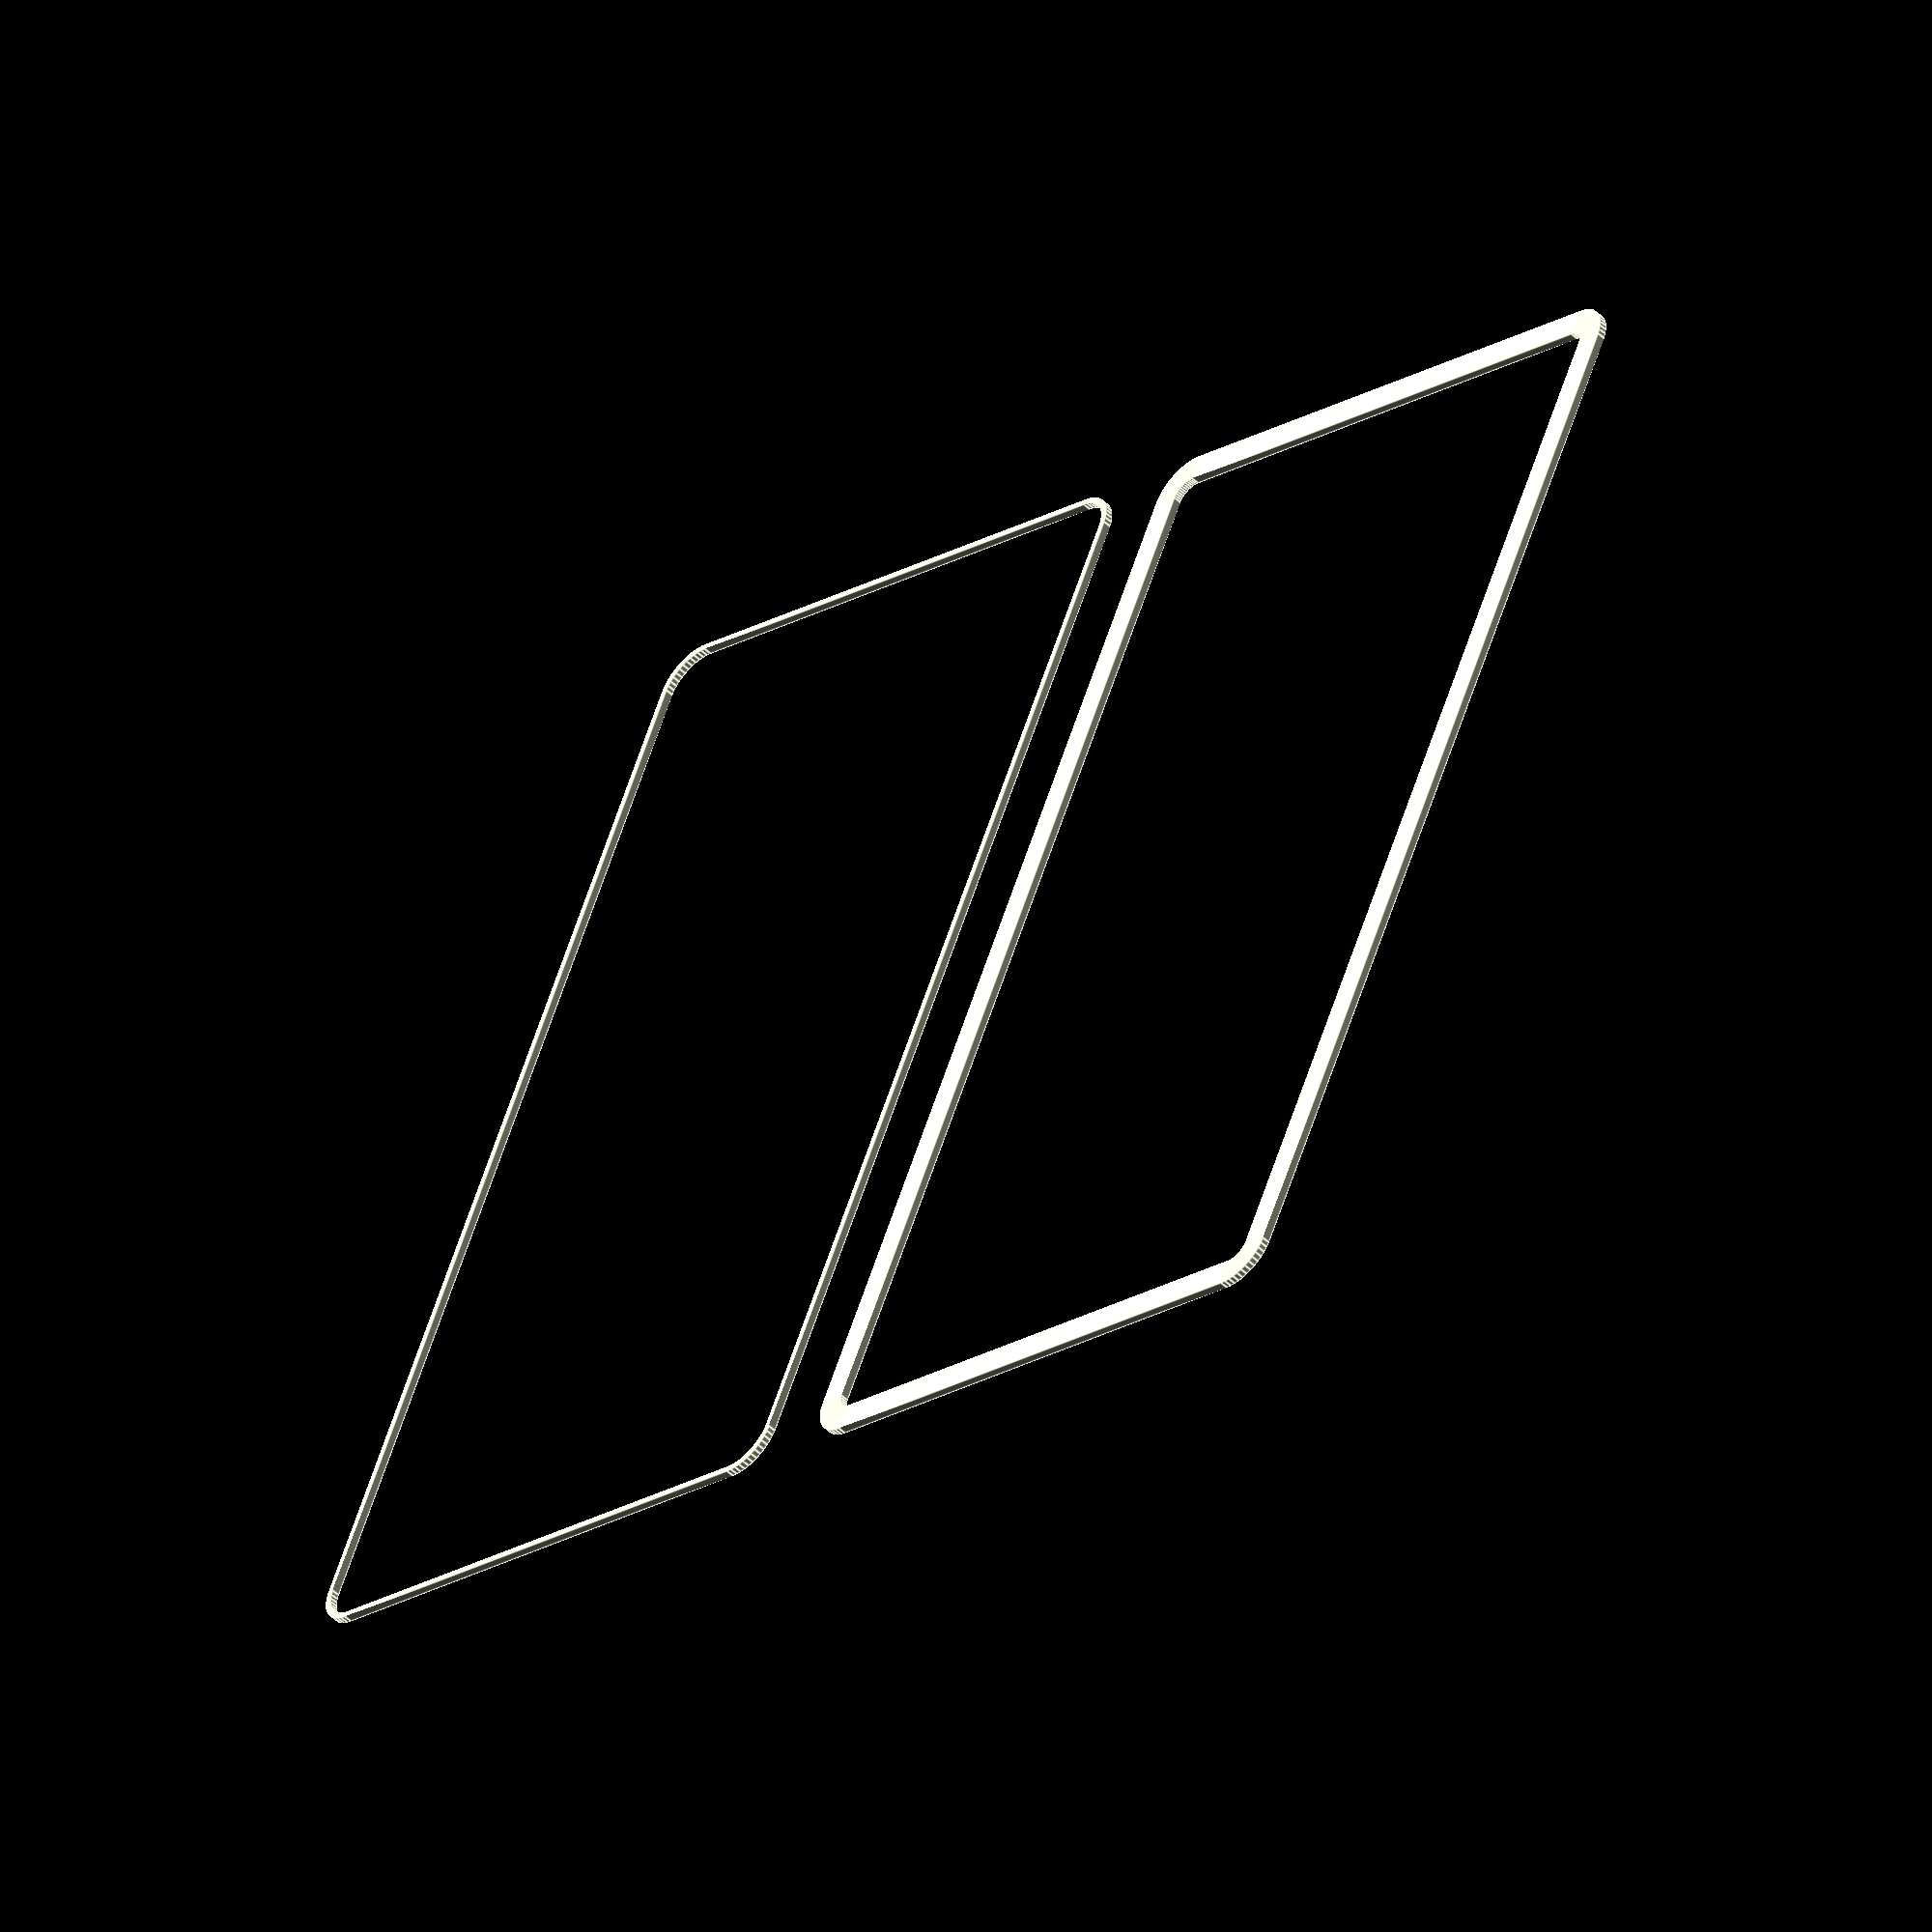
<openscad>
$fn = 50;


union() {
	translate(v = [0, 0, 0]) {
		projection() {
			intersection() {
				translate(v = [-500, -500, -4.5000000000]) {
					cube(size = [1000, 1000, 0.1000000000]);
				}
				difference() {
					union() {
						hull() {
							translate(v = [-62.5000000000, 32.5000000000, 0]) {
								cylinder(h = 12, r = 5);
							}
							translate(v = [62.5000000000, 32.5000000000, 0]) {
								cylinder(h = 12, r = 5);
							}
							translate(v = [-62.5000000000, -32.5000000000, 0]) {
								cylinder(h = 12, r = 5);
							}
							translate(v = [62.5000000000, -32.5000000000, 0]) {
								cylinder(h = 12, r = 5);
							}
						}
					}
					union() {
						translate(v = [-60.0000000000, -30.0000000000, 1]) {
							rotate(a = [0, 0, 0]) {
								difference() {
									union() {
										cylinder(h = 3, r = 2.9000000000);
										translate(v = [0, 0, -10.0000000000]) {
											cylinder(h = 10, r = 1.5000000000);
										}
										translate(v = [0, 0, -10.0000000000]) {
											cylinder(h = 10, r = 1.8000000000);
										}
										translate(v = [0, 0, -10.0000000000]) {
											cylinder(h = 10, r = 1.5000000000);
										}
									}
									union();
								}
							}
						}
						translate(v = [60.0000000000, -30.0000000000, 1]) {
							rotate(a = [0, 0, 0]) {
								difference() {
									union() {
										cylinder(h = 3, r = 2.9000000000);
										translate(v = [0, 0, -10.0000000000]) {
											cylinder(h = 10, r = 1.5000000000);
										}
										translate(v = [0, 0, -10.0000000000]) {
											cylinder(h = 10, r = 1.8000000000);
										}
										translate(v = [0, 0, -10.0000000000]) {
											cylinder(h = 10, r = 1.5000000000);
										}
									}
									union();
								}
							}
						}
						translate(v = [-60.0000000000, 30.0000000000, 1]) {
							rotate(a = [0, 0, 0]) {
								difference() {
									union() {
										cylinder(h = 3, r = 2.9000000000);
										translate(v = [0, 0, -10.0000000000]) {
											cylinder(h = 10, r = 1.5000000000);
										}
										translate(v = [0, 0, -10.0000000000]) {
											cylinder(h = 10, r = 1.8000000000);
										}
										translate(v = [0, 0, -10.0000000000]) {
											cylinder(h = 10, r = 1.5000000000);
										}
									}
									union();
								}
							}
						}
						translate(v = [60.0000000000, 30.0000000000, 1]) {
							rotate(a = [0, 0, 0]) {
								difference() {
									union() {
										cylinder(h = 3, r = 2.9000000000);
										translate(v = [0, 0, -10.0000000000]) {
											cylinder(h = 10, r = 1.5000000000);
										}
										translate(v = [0, 0, -10.0000000000]) {
											cylinder(h = 10, r = 1.8000000000);
										}
										translate(v = [0, 0, -10.0000000000]) {
											cylinder(h = 10, r = 1.5000000000);
										}
									}
									union();
								}
							}
						}
						translate(v = [0, 0, 1]) {
							hull() {
								union() {
									translate(v = [-62.2500000000, 32.2500000000, 4.7500000000]) {
										cylinder(h = 22.5000000000, r = 4.7500000000);
									}
									translate(v = [-62.2500000000, 32.2500000000, 4.7500000000]) {
										sphere(r = 4.7500000000);
									}
									translate(v = [-62.2500000000, 32.2500000000, 27.2500000000]) {
										sphere(r = 4.7500000000);
									}
								}
								union() {
									translate(v = [62.2500000000, 32.2500000000, 4.7500000000]) {
										cylinder(h = 22.5000000000, r = 4.7500000000);
									}
									translate(v = [62.2500000000, 32.2500000000, 4.7500000000]) {
										sphere(r = 4.7500000000);
									}
									translate(v = [62.2500000000, 32.2500000000, 27.2500000000]) {
										sphere(r = 4.7500000000);
									}
								}
								union() {
									translate(v = [-62.2500000000, -32.2500000000, 4.7500000000]) {
										cylinder(h = 22.5000000000, r = 4.7500000000);
									}
									translate(v = [-62.2500000000, -32.2500000000, 4.7500000000]) {
										sphere(r = 4.7500000000);
									}
									translate(v = [-62.2500000000, -32.2500000000, 27.2500000000]) {
										sphere(r = 4.7500000000);
									}
								}
								union() {
									translate(v = [62.2500000000, -32.2500000000, 4.7500000000]) {
										cylinder(h = 22.5000000000, r = 4.7500000000);
									}
									translate(v = [62.2500000000, -32.2500000000, 4.7500000000]) {
										sphere(r = 4.7500000000);
									}
									translate(v = [62.2500000000, -32.2500000000, 27.2500000000]) {
										sphere(r = 4.7500000000);
									}
								}
							}
						}
					}
				}
			}
		}
	}
	translate(v = [0, 84, 0]) {
		projection() {
			intersection() {
				translate(v = [-500, -500, -1.5000000000]) {
					cube(size = [1000, 1000, 0.1000000000]);
				}
				difference() {
					union() {
						hull() {
							translate(v = [-62.5000000000, 32.5000000000, 0]) {
								cylinder(h = 12, r = 5);
							}
							translate(v = [62.5000000000, 32.5000000000, 0]) {
								cylinder(h = 12, r = 5);
							}
							translate(v = [-62.5000000000, -32.5000000000, 0]) {
								cylinder(h = 12, r = 5);
							}
							translate(v = [62.5000000000, -32.5000000000, 0]) {
								cylinder(h = 12, r = 5);
							}
						}
					}
					union() {
						translate(v = [-60.0000000000, -30.0000000000, 1]) {
							rotate(a = [0, 0, 0]) {
								difference() {
									union() {
										cylinder(h = 3, r = 2.9000000000);
										translate(v = [0, 0, -10.0000000000]) {
											cylinder(h = 10, r = 1.5000000000);
										}
										translate(v = [0, 0, -10.0000000000]) {
											cylinder(h = 10, r = 1.8000000000);
										}
										translate(v = [0, 0, -10.0000000000]) {
											cylinder(h = 10, r = 1.5000000000);
										}
									}
									union();
								}
							}
						}
						translate(v = [60.0000000000, -30.0000000000, 1]) {
							rotate(a = [0, 0, 0]) {
								difference() {
									union() {
										cylinder(h = 3, r = 2.9000000000);
										translate(v = [0, 0, -10.0000000000]) {
											cylinder(h = 10, r = 1.5000000000);
										}
										translate(v = [0, 0, -10.0000000000]) {
											cylinder(h = 10, r = 1.8000000000);
										}
										translate(v = [0, 0, -10.0000000000]) {
											cylinder(h = 10, r = 1.5000000000);
										}
									}
									union();
								}
							}
						}
						translate(v = [-60.0000000000, 30.0000000000, 1]) {
							rotate(a = [0, 0, 0]) {
								difference() {
									union() {
										cylinder(h = 3, r = 2.9000000000);
										translate(v = [0, 0, -10.0000000000]) {
											cylinder(h = 10, r = 1.5000000000);
										}
										translate(v = [0, 0, -10.0000000000]) {
											cylinder(h = 10, r = 1.8000000000);
										}
										translate(v = [0, 0, -10.0000000000]) {
											cylinder(h = 10, r = 1.5000000000);
										}
									}
									union();
								}
							}
						}
						translate(v = [60.0000000000, 30.0000000000, 1]) {
							rotate(a = [0, 0, 0]) {
								difference() {
									union() {
										cylinder(h = 3, r = 2.9000000000);
										translate(v = [0, 0, -10.0000000000]) {
											cylinder(h = 10, r = 1.5000000000);
										}
										translate(v = [0, 0, -10.0000000000]) {
											cylinder(h = 10, r = 1.8000000000);
										}
										translate(v = [0, 0, -10.0000000000]) {
											cylinder(h = 10, r = 1.5000000000);
										}
									}
									union();
								}
							}
						}
						translate(v = [0, 0, 1]) {
							hull() {
								union() {
									translate(v = [-62.2500000000, 32.2500000000, 4.7500000000]) {
										cylinder(h = 22.5000000000, r = 4.7500000000);
									}
									translate(v = [-62.2500000000, 32.2500000000, 4.7500000000]) {
										sphere(r = 4.7500000000);
									}
									translate(v = [-62.2500000000, 32.2500000000, 27.2500000000]) {
										sphere(r = 4.7500000000);
									}
								}
								union() {
									translate(v = [62.2500000000, 32.2500000000, 4.7500000000]) {
										cylinder(h = 22.5000000000, r = 4.7500000000);
									}
									translate(v = [62.2500000000, 32.2500000000, 4.7500000000]) {
										sphere(r = 4.7500000000);
									}
									translate(v = [62.2500000000, 32.2500000000, 27.2500000000]) {
										sphere(r = 4.7500000000);
									}
								}
								union() {
									translate(v = [-62.2500000000, -32.2500000000, 4.7500000000]) {
										cylinder(h = 22.5000000000, r = 4.7500000000);
									}
									translate(v = [-62.2500000000, -32.2500000000, 4.7500000000]) {
										sphere(r = 4.7500000000);
									}
									translate(v = [-62.2500000000, -32.2500000000, 27.2500000000]) {
										sphere(r = 4.7500000000);
									}
								}
								union() {
									translate(v = [62.2500000000, -32.2500000000, 4.7500000000]) {
										cylinder(h = 22.5000000000, r = 4.7500000000);
									}
									translate(v = [62.2500000000, -32.2500000000, 4.7500000000]) {
										sphere(r = 4.7500000000);
									}
									translate(v = [62.2500000000, -32.2500000000, 27.2500000000]) {
										sphere(r = 4.7500000000);
									}
								}
							}
						}
					}
				}
			}
		}
	}
	translate(v = [0, 168, 0]) {
		projection() {
			intersection() {
				translate(v = [-500, -500, 1.5000000000]) {
					cube(size = [1000, 1000, 0.1000000000]);
				}
				difference() {
					union() {
						hull() {
							translate(v = [-62.5000000000, 32.5000000000, 0]) {
								cylinder(h = 12, r = 5);
							}
							translate(v = [62.5000000000, 32.5000000000, 0]) {
								cylinder(h = 12, r = 5);
							}
							translate(v = [-62.5000000000, -32.5000000000, 0]) {
								cylinder(h = 12, r = 5);
							}
							translate(v = [62.5000000000, -32.5000000000, 0]) {
								cylinder(h = 12, r = 5);
							}
						}
					}
					union() {
						translate(v = [-60.0000000000, -30.0000000000, 1]) {
							rotate(a = [0, 0, 0]) {
								difference() {
									union() {
										cylinder(h = 3, r = 2.9000000000);
										translate(v = [0, 0, -10.0000000000]) {
											cylinder(h = 10, r = 1.5000000000);
										}
										translate(v = [0, 0, -10.0000000000]) {
											cylinder(h = 10, r = 1.8000000000);
										}
										translate(v = [0, 0, -10.0000000000]) {
											cylinder(h = 10, r = 1.5000000000);
										}
									}
									union();
								}
							}
						}
						translate(v = [60.0000000000, -30.0000000000, 1]) {
							rotate(a = [0, 0, 0]) {
								difference() {
									union() {
										cylinder(h = 3, r = 2.9000000000);
										translate(v = [0, 0, -10.0000000000]) {
											cylinder(h = 10, r = 1.5000000000);
										}
										translate(v = [0, 0, -10.0000000000]) {
											cylinder(h = 10, r = 1.8000000000);
										}
										translate(v = [0, 0, -10.0000000000]) {
											cylinder(h = 10, r = 1.5000000000);
										}
									}
									union();
								}
							}
						}
						translate(v = [-60.0000000000, 30.0000000000, 1]) {
							rotate(a = [0, 0, 0]) {
								difference() {
									union() {
										cylinder(h = 3, r = 2.9000000000);
										translate(v = [0, 0, -10.0000000000]) {
											cylinder(h = 10, r = 1.5000000000);
										}
										translate(v = [0, 0, -10.0000000000]) {
											cylinder(h = 10, r = 1.8000000000);
										}
										translate(v = [0, 0, -10.0000000000]) {
											cylinder(h = 10, r = 1.5000000000);
										}
									}
									union();
								}
							}
						}
						translate(v = [60.0000000000, 30.0000000000, 1]) {
							rotate(a = [0, 0, 0]) {
								difference() {
									union() {
										cylinder(h = 3, r = 2.9000000000);
										translate(v = [0, 0, -10.0000000000]) {
											cylinder(h = 10, r = 1.5000000000);
										}
										translate(v = [0, 0, -10.0000000000]) {
											cylinder(h = 10, r = 1.8000000000);
										}
										translate(v = [0, 0, -10.0000000000]) {
											cylinder(h = 10, r = 1.5000000000);
										}
									}
									union();
								}
							}
						}
						translate(v = [0, 0, 1]) {
							hull() {
								union() {
									translate(v = [-62.2500000000, 32.2500000000, 4.7500000000]) {
										cylinder(h = 22.5000000000, r = 4.7500000000);
									}
									translate(v = [-62.2500000000, 32.2500000000, 4.7500000000]) {
										sphere(r = 4.7500000000);
									}
									translate(v = [-62.2500000000, 32.2500000000, 27.2500000000]) {
										sphere(r = 4.7500000000);
									}
								}
								union() {
									translate(v = [62.2500000000, 32.2500000000, 4.7500000000]) {
										cylinder(h = 22.5000000000, r = 4.7500000000);
									}
									translate(v = [62.2500000000, 32.2500000000, 4.7500000000]) {
										sphere(r = 4.7500000000);
									}
									translate(v = [62.2500000000, 32.2500000000, 27.2500000000]) {
										sphere(r = 4.7500000000);
									}
								}
								union() {
									translate(v = [-62.2500000000, -32.2500000000, 4.7500000000]) {
										cylinder(h = 22.5000000000, r = 4.7500000000);
									}
									translate(v = [-62.2500000000, -32.2500000000, 4.7500000000]) {
										sphere(r = 4.7500000000);
									}
									translate(v = [-62.2500000000, -32.2500000000, 27.2500000000]) {
										sphere(r = 4.7500000000);
									}
								}
								union() {
									translate(v = [62.2500000000, -32.2500000000, 4.7500000000]) {
										cylinder(h = 22.5000000000, r = 4.7500000000);
									}
									translate(v = [62.2500000000, -32.2500000000, 4.7500000000]) {
										sphere(r = 4.7500000000);
									}
									translate(v = [62.2500000000, -32.2500000000, 27.2500000000]) {
										sphere(r = 4.7500000000);
									}
								}
							}
						}
					}
				}
			}
		}
	}
	translate(v = [0, 252, 0]) {
		projection() {
			intersection() {
				translate(v = [-500, -500, 4.5000000000]) {
					cube(size = [1000, 1000, 0.1000000000]);
				}
				difference() {
					union() {
						hull() {
							translate(v = [-62.5000000000, 32.5000000000, 0]) {
								cylinder(h = 12, r = 5);
							}
							translate(v = [62.5000000000, 32.5000000000, 0]) {
								cylinder(h = 12, r = 5);
							}
							translate(v = [-62.5000000000, -32.5000000000, 0]) {
								cylinder(h = 12, r = 5);
							}
							translate(v = [62.5000000000, -32.5000000000, 0]) {
								cylinder(h = 12, r = 5);
							}
						}
					}
					union() {
						translate(v = [-60.0000000000, -30.0000000000, 1]) {
							rotate(a = [0, 0, 0]) {
								difference() {
									union() {
										cylinder(h = 3, r = 2.9000000000);
										translate(v = [0, 0, -10.0000000000]) {
											cylinder(h = 10, r = 1.5000000000);
										}
										translate(v = [0, 0, -10.0000000000]) {
											cylinder(h = 10, r = 1.8000000000);
										}
										translate(v = [0, 0, -10.0000000000]) {
											cylinder(h = 10, r = 1.5000000000);
										}
									}
									union();
								}
							}
						}
						translate(v = [60.0000000000, -30.0000000000, 1]) {
							rotate(a = [0, 0, 0]) {
								difference() {
									union() {
										cylinder(h = 3, r = 2.9000000000);
										translate(v = [0, 0, -10.0000000000]) {
											cylinder(h = 10, r = 1.5000000000);
										}
										translate(v = [0, 0, -10.0000000000]) {
											cylinder(h = 10, r = 1.8000000000);
										}
										translate(v = [0, 0, -10.0000000000]) {
											cylinder(h = 10, r = 1.5000000000);
										}
									}
									union();
								}
							}
						}
						translate(v = [-60.0000000000, 30.0000000000, 1]) {
							rotate(a = [0, 0, 0]) {
								difference() {
									union() {
										cylinder(h = 3, r = 2.9000000000);
										translate(v = [0, 0, -10.0000000000]) {
											cylinder(h = 10, r = 1.5000000000);
										}
										translate(v = [0, 0, -10.0000000000]) {
											cylinder(h = 10, r = 1.8000000000);
										}
										translate(v = [0, 0, -10.0000000000]) {
											cylinder(h = 10, r = 1.5000000000);
										}
									}
									union();
								}
							}
						}
						translate(v = [60.0000000000, 30.0000000000, 1]) {
							rotate(a = [0, 0, 0]) {
								difference() {
									union() {
										cylinder(h = 3, r = 2.9000000000);
										translate(v = [0, 0, -10.0000000000]) {
											cylinder(h = 10, r = 1.5000000000);
										}
										translate(v = [0, 0, -10.0000000000]) {
											cylinder(h = 10, r = 1.8000000000);
										}
										translate(v = [0, 0, -10.0000000000]) {
											cylinder(h = 10, r = 1.5000000000);
										}
									}
									union();
								}
							}
						}
						translate(v = [0, 0, 1]) {
							hull() {
								union() {
									translate(v = [-62.2500000000, 32.2500000000, 4.7500000000]) {
										cylinder(h = 22.5000000000, r = 4.7500000000);
									}
									translate(v = [-62.2500000000, 32.2500000000, 4.7500000000]) {
										sphere(r = 4.7500000000);
									}
									translate(v = [-62.2500000000, 32.2500000000, 27.2500000000]) {
										sphere(r = 4.7500000000);
									}
								}
								union() {
									translate(v = [62.2500000000, 32.2500000000, 4.7500000000]) {
										cylinder(h = 22.5000000000, r = 4.7500000000);
									}
									translate(v = [62.2500000000, 32.2500000000, 4.7500000000]) {
										sphere(r = 4.7500000000);
									}
									translate(v = [62.2500000000, 32.2500000000, 27.2500000000]) {
										sphere(r = 4.7500000000);
									}
								}
								union() {
									translate(v = [-62.2500000000, -32.2500000000, 4.7500000000]) {
										cylinder(h = 22.5000000000, r = 4.7500000000);
									}
									translate(v = [-62.2500000000, -32.2500000000, 4.7500000000]) {
										sphere(r = 4.7500000000);
									}
									translate(v = [-62.2500000000, -32.2500000000, 27.2500000000]) {
										sphere(r = 4.7500000000);
									}
								}
								union() {
									translate(v = [62.2500000000, -32.2500000000, 4.7500000000]) {
										cylinder(h = 22.5000000000, r = 4.7500000000);
									}
									translate(v = [62.2500000000, -32.2500000000, 4.7500000000]) {
										sphere(r = 4.7500000000);
									}
									translate(v = [62.2500000000, -32.2500000000, 27.2500000000]) {
										sphere(r = 4.7500000000);
									}
								}
							}
						}
					}
				}
			}
		}
	}
}
</openscad>
<views>
elev=231.7 azim=245.6 roll=315.3 proj=o view=edges
</views>
